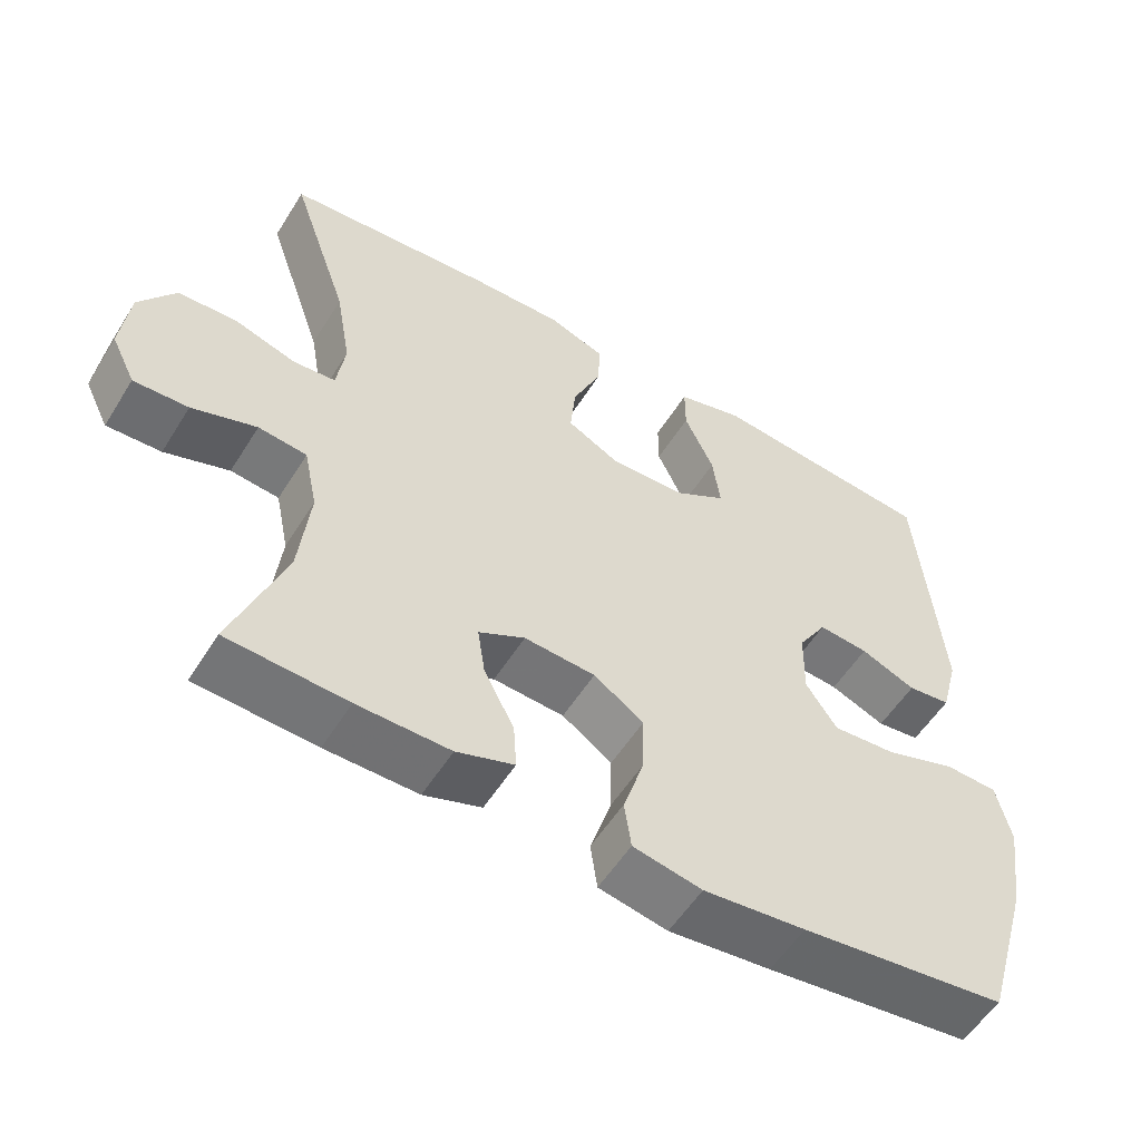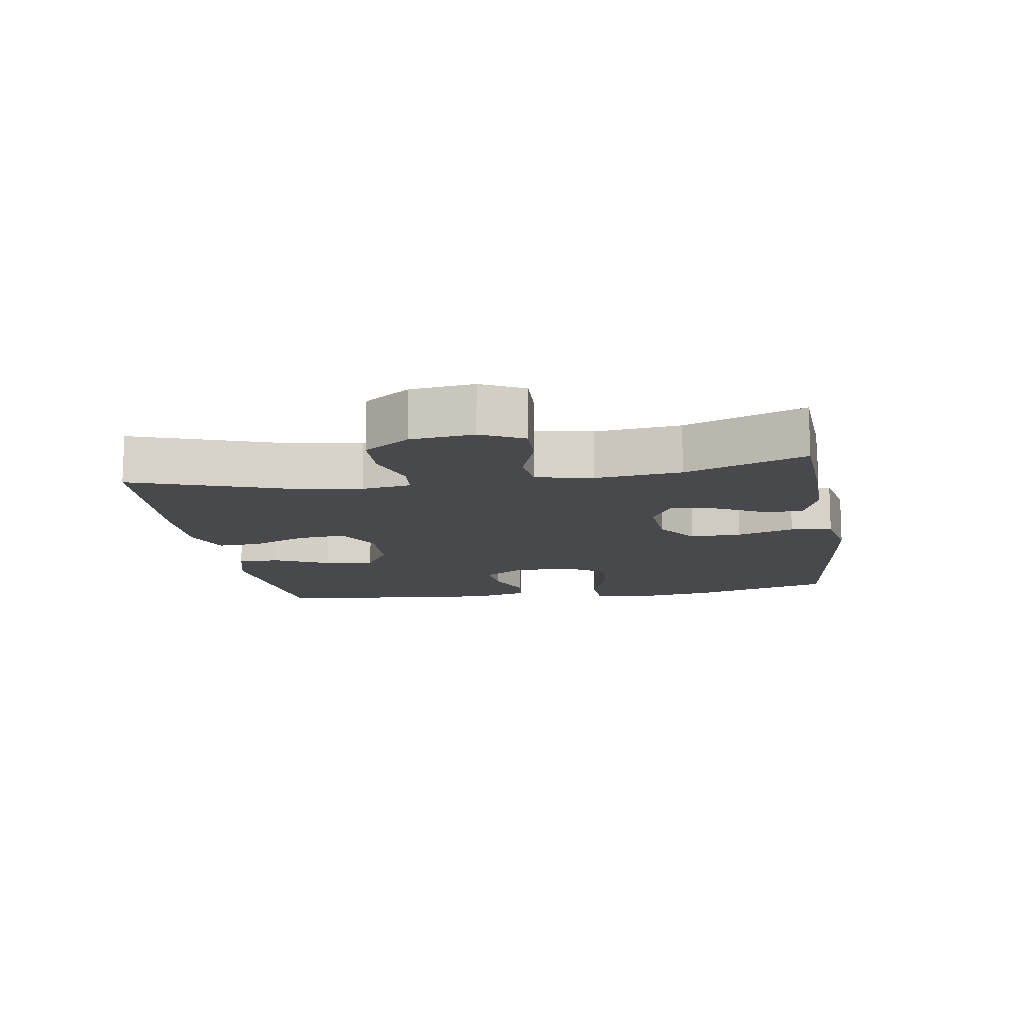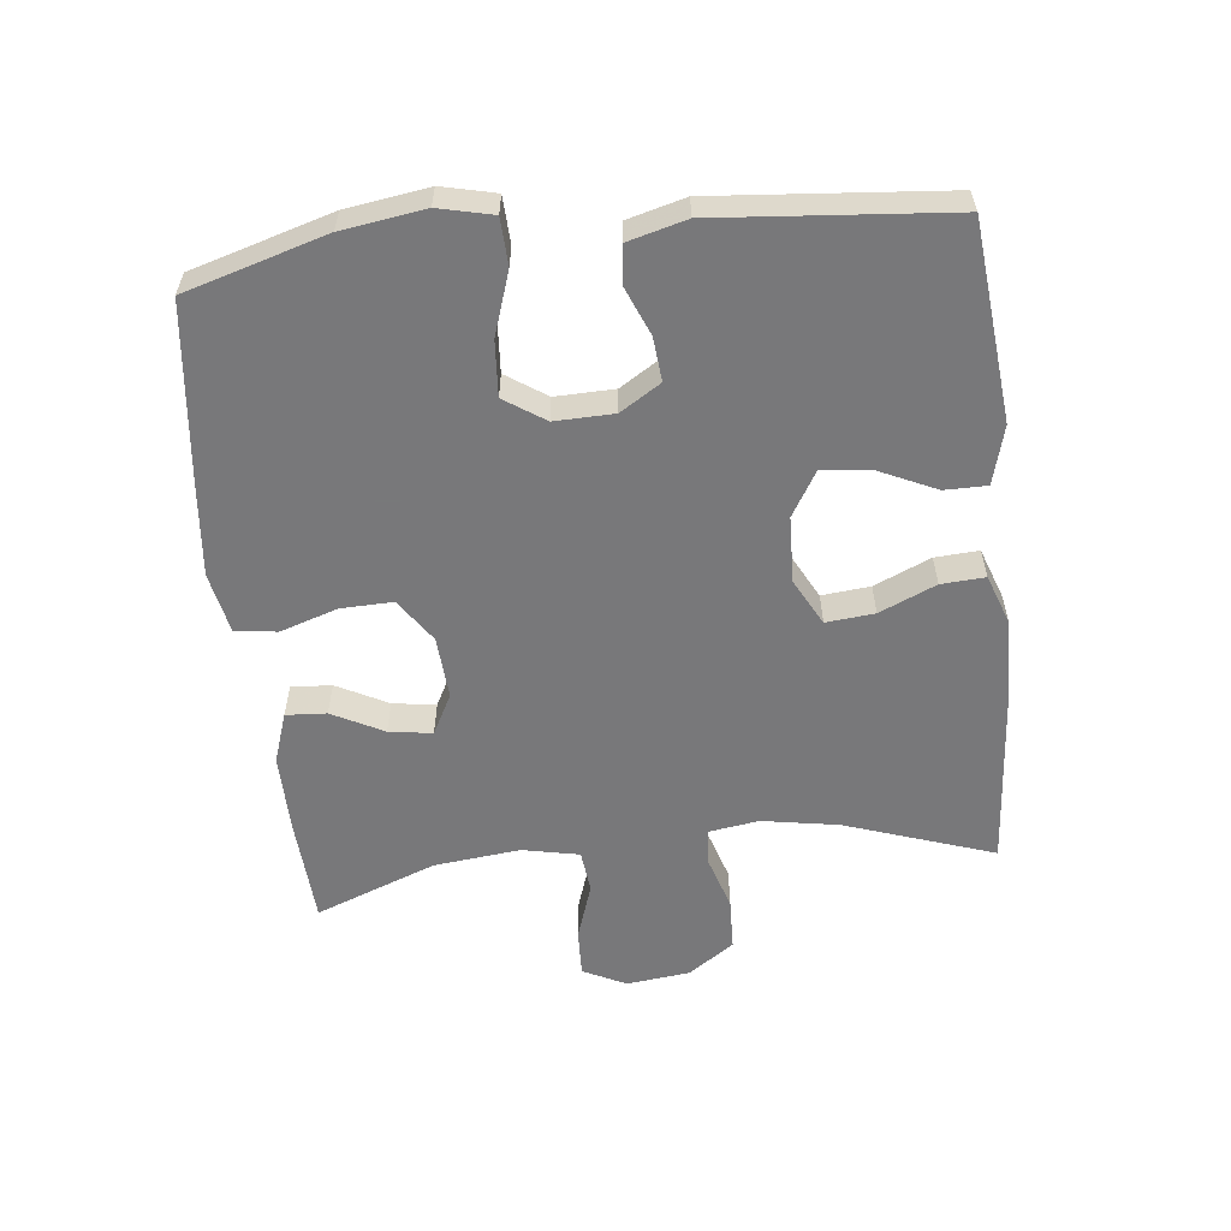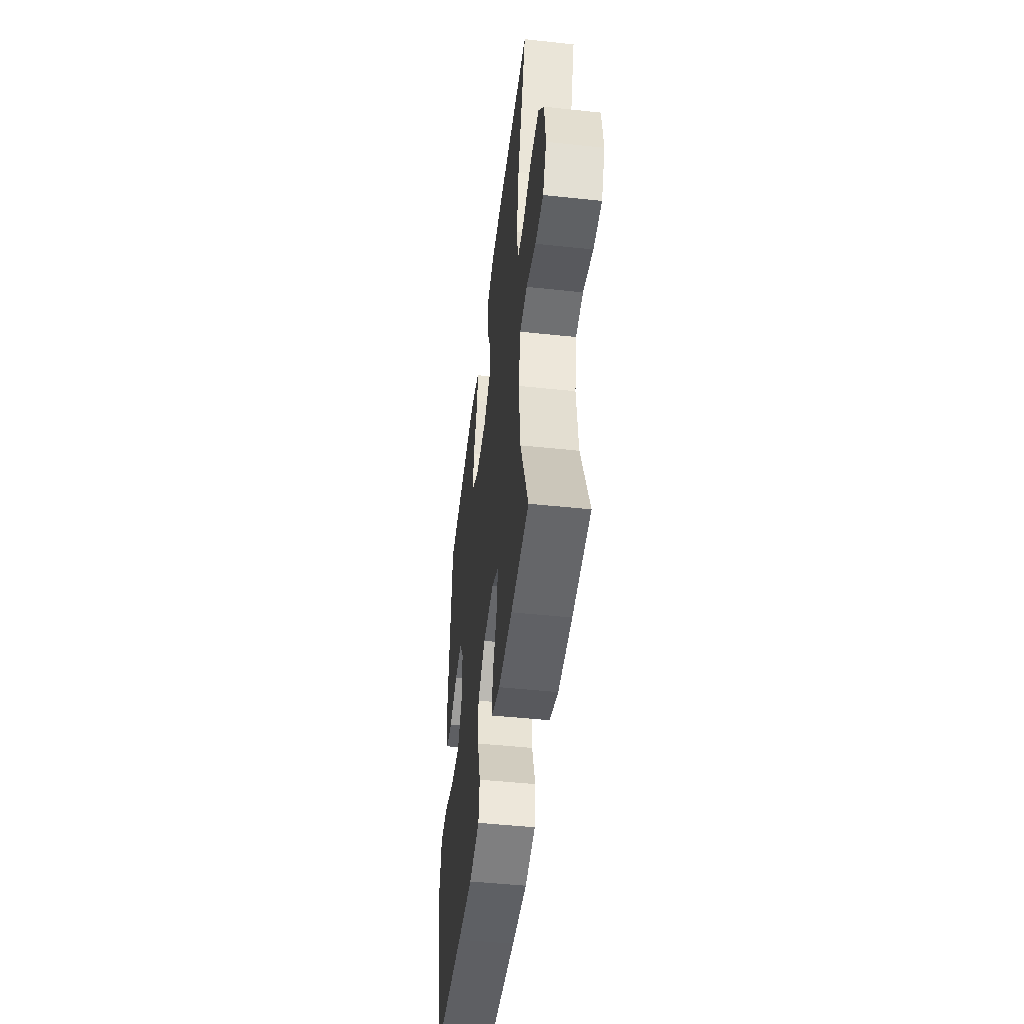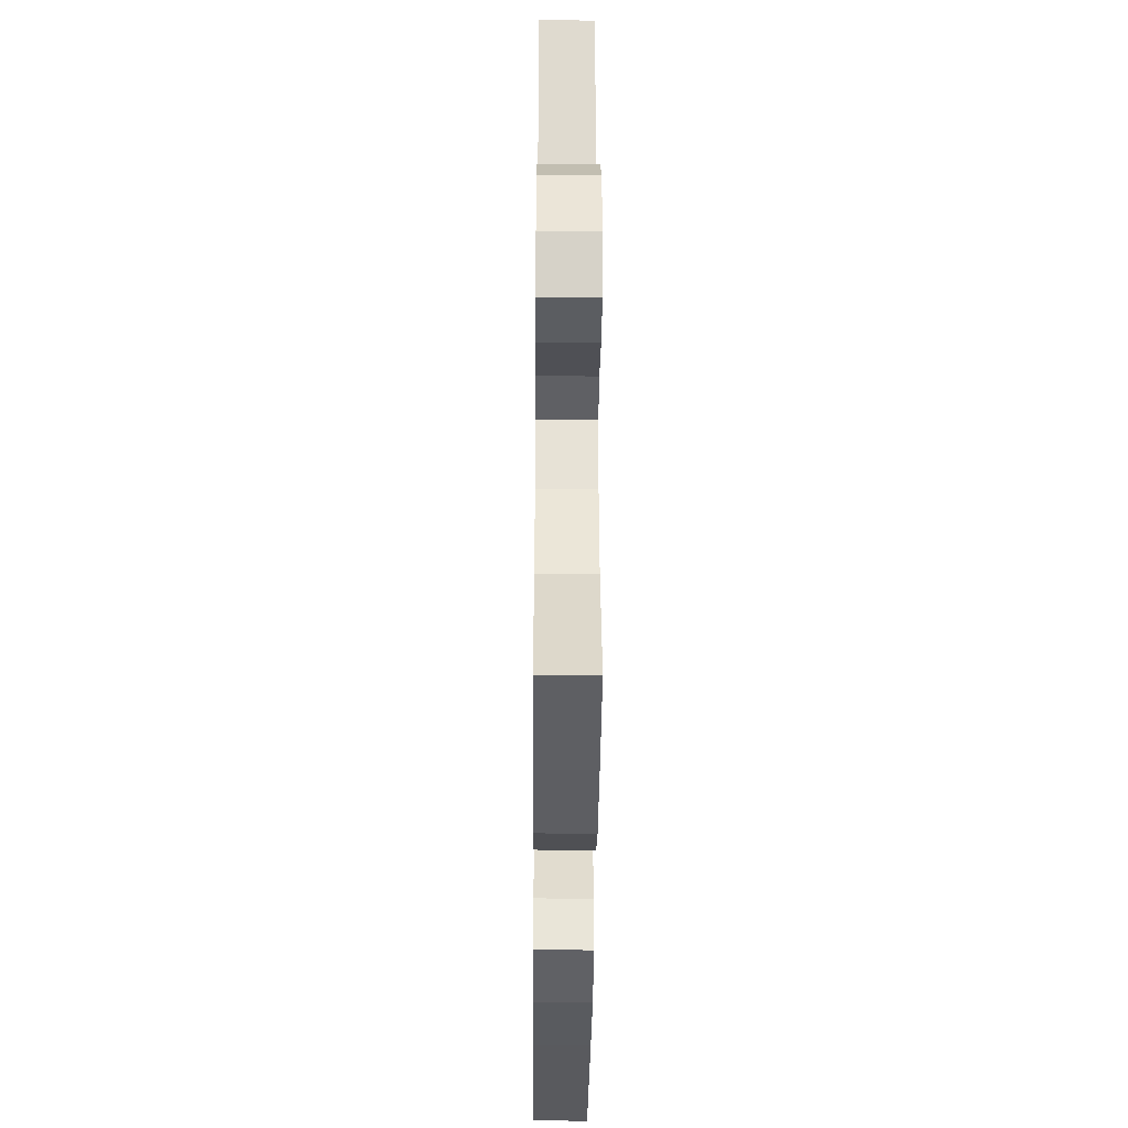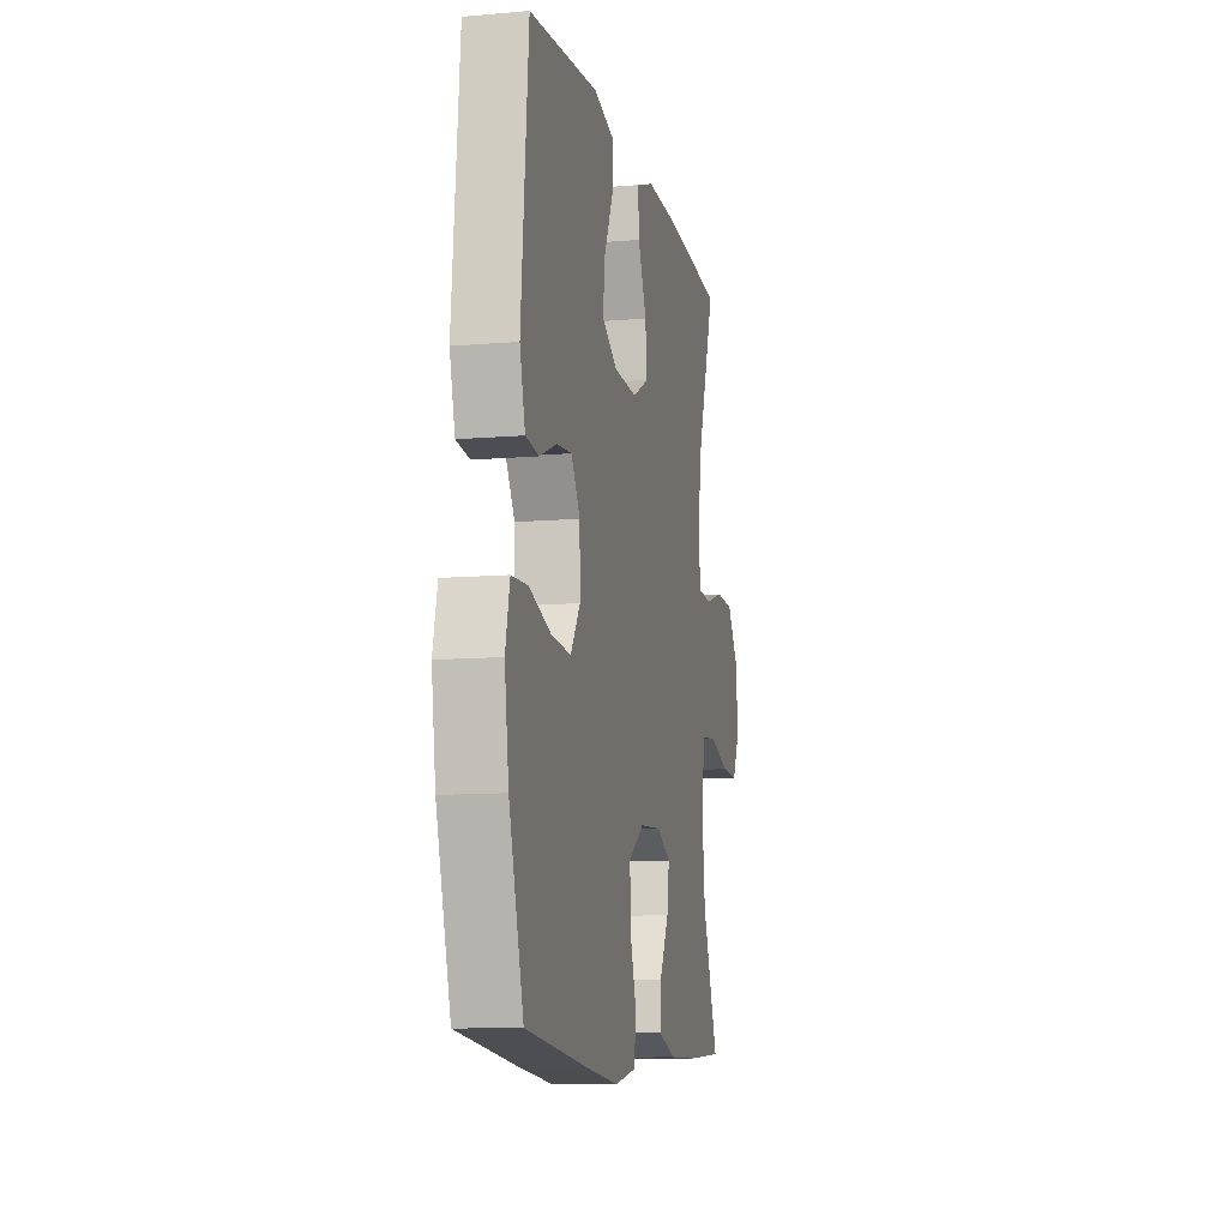
<metadata>
{"format":"obj","ext":"obj","renderer":"f3d","projection":"perspective","resolution":1024,"background":"white","views":[{"elev":-55.1,"azim":148.5,"up":"+Z"},{"elev":-12.5,"azim":99.1,"up":"+Y"},{"elev":-57.6,"azim":-83.6,"up":"+Y"},{"elev":-48.5,"azim":83.2,"up":"+Z"},{"elev":-38.1,"azim":89.5,"up":"+Z"},{"elev":-10.4,"azim":-77.7,"up":"+Z"}]}
</metadata>
<code>
v 0.5 0.07 0.5
v 0.423 0.07 0.276
v 0.403 0.07 0.161
v 0.414 0.07 0.086
v 0.47 0.07 0.081
v 0.551 0.07 0.106
v 0.629 0.07 0.103
v 0.677 0.07 0.034
v 0.688 0.07 -0.062
v 0.656 0.07 -0.127
v 0.584 0.07 -0.124
v 0.499 0.07 -0.095
v 0.435 0.07 -0.102
v 0.417 0.07 -0.188
v 0.431 0.07 -0.318
v 0.5 0.07 -0.5
v 0.342 0.07 -0.509
v 0.22 0.07 -0.51
v 0.144 0.07 -0.484
v 0.148 0.07 -0.423
v 0.188 0.07 -0.346
v 0.198 0.07 -0.281
v 0.137 0.07 -0.249
v 0.043 0.07 -0.255
v -0.023 0.07 -0.3
v -0.021 0.07 -0.378
v 0.007 0.07 -0.465
v -0.002 0.07 -0.528
v -0.093 0.07 -0.546
v -0.228 0.07 -0.532
v -0.5 0.07 -0.5
v -0.562 0.07 -0.288
v -0.58 0.07 -0.164
v -0.561 0.07 -0.083
v -0.491 0.07 -0.08
v -0.396 0.07 -0.112
v -0.313 0.07 -0.118
v -0.272 0.07 -0.057
v -0.274 0.07 0.032
v -0.312 0.07 0.093
v -0.378 0.07 0.087
v -0.451 0.07 0.057
v -0.508 0.07 0.064
v -0.531 0.07 0.151
v -0.5 0.07 0.5
v -0.202 0.07 0.529
v -0.114 0.07 0.505
v -0.114 0.07 0.441
v -0.153 0.07 0.357
v -0.163 0.07 0.282
v -0.095 0.07 0.241
v 0.005 0.07 0.237
v 0.075 0.07 0.274
v 0.068 0.07 0.347
v 0.031 0.07 0.432
v 0.027 0.07 0.498
v 0.103 0.07 0.525
v 0.225 0.07 0.522
v 0.5 0 0.5
v 0.423 0 0.276
v 0.403 0 0.161
v 0.414 0 0.086
v 0.47 0 0.081
v 0.551 0 0.106
v 0.629 0 0.103
v 0.677 0 0.034
v 0.688 0 -0.062
v 0.656 0 -0.127
v 0.584 0 -0.124
v 0.499 0 -0.095
v 0.435 0 -0.102
v 0.417 0 -0.188
v 0.431 0 -0.318
v 0.5 0 -0.5
v 0.342 0 -0.509
v 0.22 0 -0.51
v 0.144 0 -0.484
v 0.148 0 -0.423
v 0.188 0 -0.346
v 0.198 0 -0.281
v 0.137 0 -0.249
v 0.043 0 -0.255
v -0.023 0 -0.3
v -0.021 0 -0.378
v 0.007 0 -0.465
v -0.002 0 -0.528
v -0.093 0 -0.546
v -0.228 0 -0.532
v -0.5 0 -0.5
v -0.562 0 -0.288
v -0.58 0 -0.164
v -0.561 0 -0.083
v -0.491 0 -0.08
v -0.396 0 -0.112
v -0.313 0 -0.118
v -0.272 0 -0.057
v -0.274 0 0.032
v -0.312 0 0.093
v -0.378 0 0.087
v -0.451 0 0.057
v -0.508 0 0.064
v -0.531 0 0.151
v -0.5 0 0.5
v -0.202 0 0.529
v -0.114 0 0.505
v -0.114 0 0.441
v -0.153 0 0.357
v -0.163 0 0.282
v -0.095 0 0.241
v 0.005 0 0.237
v 0.075 0 0.274
v 0.068 0 0.347
v 0.031 0 0.432
v 0.027 0 0.498
v 0.103 0 0.525
v 0.225 0 0.522
f 58 1 2
f 57 58 2
f 56 57 2
f 55 56 2
f 54 55 2
f 53 54 2 3
f 52 53 3 4
f 51 52 4
f 47 48 49
f 46 47 49
f 45 46 49
f 44 45 49
f 43 44 49
f 42 43 49
f 41 42 49
f 40 41 49 50
f 39 40 50 51
f 34 35 36
f 33 34 36
f 32 33 36
f 31 32 36
f 30 31 36
f 29 30 36
f 28 29 36
f 27 28 36
f 26 27 36
f 25 26 36 37
f 24 25 37 38
f 19 20 21
f 18 19 21
f 17 18 21
f 16 17 21
f 15 16 21
f 14 15 21 22
f 13 14 22 23
f 10 11 12
f 9 10 12
f 8 9 12
f 7 8 12
f 6 7 12
f 5 6 12
f 4 5 12 13
f 38 39 51
f 24 38 51
f 23 24 51
f 13 23 51
f 4 13 51
f 60 59 116
f 60 116 115
f 60 115 114
f 60 114 113
f 60 113 112
f 61 60 112 111
f 62 61 111 110
f 62 110 109
f 107 106 105
f 107 105 104
f 107 104 103
f 107 103 102
f 107 102 101
f 107 101 100
f 107 100 99
f 108 107 99 98
f 109 108 98 97
f 94 93 92
f 94 92 91
f 94 91 90
f 94 90 89
f 94 89 88
f 94 88 87
f 94 87 86
f 94 86 85
f 94 85 84
f 95 94 84 83
f 96 95 83 82
f 79 78 77
f 79 77 76
f 79 76 75
f 79 75 74
f 79 74 73
f 80 79 73 72
f 81 80 72 71
f 70 69 68
f 70 68 67
f 70 67 66
f 70 66 65
f 70 65 64
f 70 64 63
f 71 70 63 62
f 109 97 96
f 109 96 82
f 109 82 81
f 109 81 71
f 109 71 62
f 1 59 60 2
f 2 60 61 3
f 3 61 62 4
f 4 62 63 5
f 5 63 64 6
f 6 64 65 7
f 7 65 66 8
f 8 66 67 9
f 9 67 68 10
f 10 68 69 11
f 11 69 70 12
f 12 70 71 13
f 13 71 72 14
f 14 72 73 15
f 15 73 74 16
f 16 74 75 17
f 17 75 76 18
f 18 76 77 19
f 19 77 78 20
f 20 78 79 21
f 21 79 80 22
f 22 80 81 23
f 23 81 82 24
f 24 82 83 25
f 25 83 84 26
f 26 84 85 27
f 27 85 86 28
f 28 86 87 29
f 29 87 88 30
f 30 88 89 31
f 31 89 90 32
f 32 90 91 33
f 33 91 92 34
f 34 92 93 35
f 35 93 94 36
f 36 94 95 37
f 37 95 96 38
f 38 96 97 39
f 39 97 98 40
f 40 98 99 41
f 41 99 100 42
f 42 100 101 43
f 43 101 102 44
f 44 102 103 45
f 45 103 104 46
f 46 104 105 47
f 47 105 106 48
f 48 106 107 49
f 49 107 108 50
f 50 108 109 51
f 51 109 110 52
f 52 110 111 53
f 53 111 112 54
f 54 112 113 55
f 55 113 114 56
f 56 114 115 57
f 57 115 116 58
f 58 116 59 1

</code>
